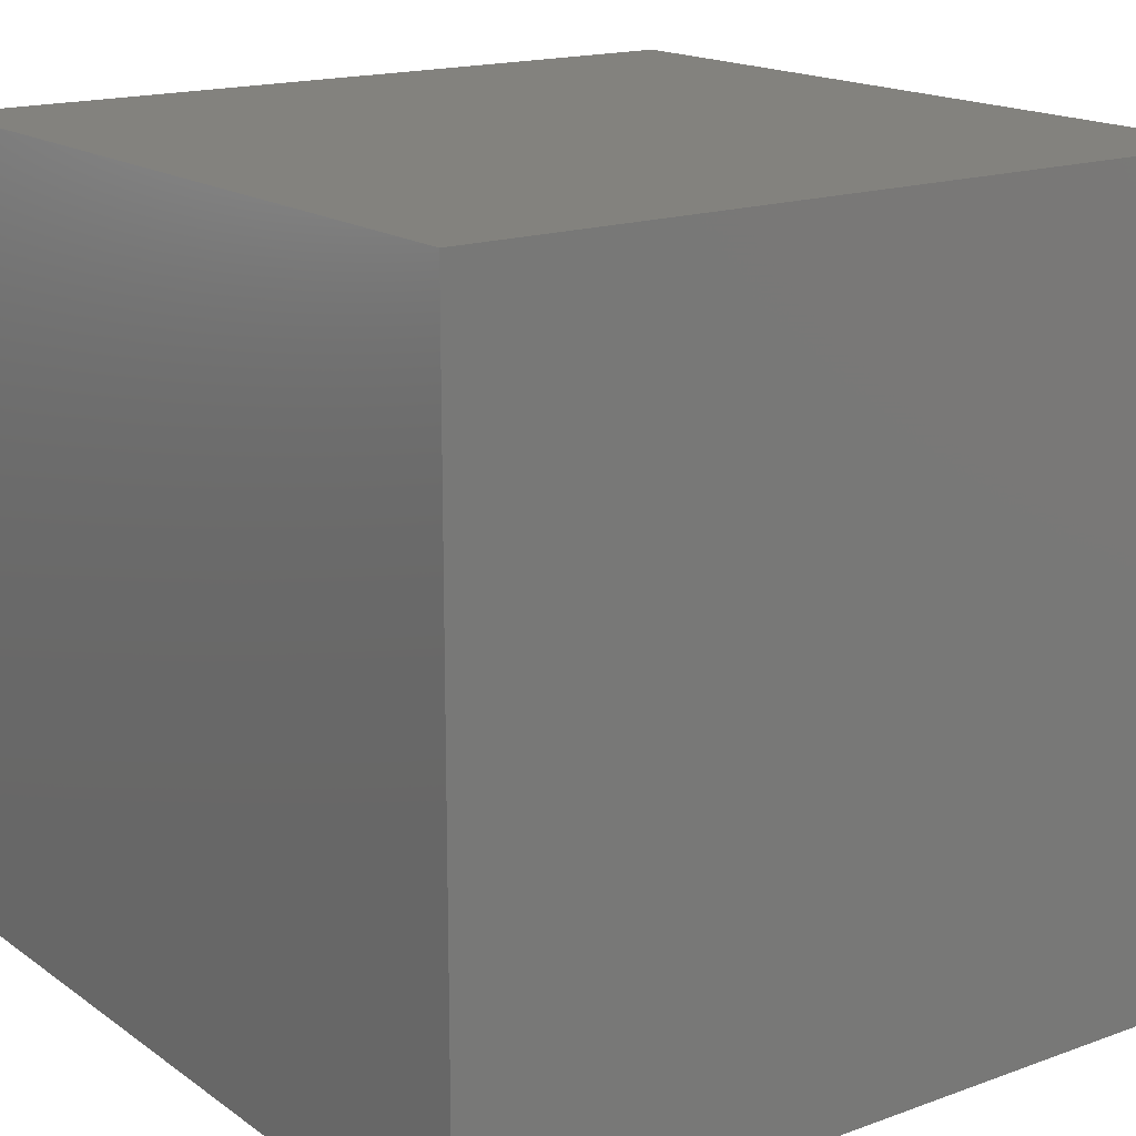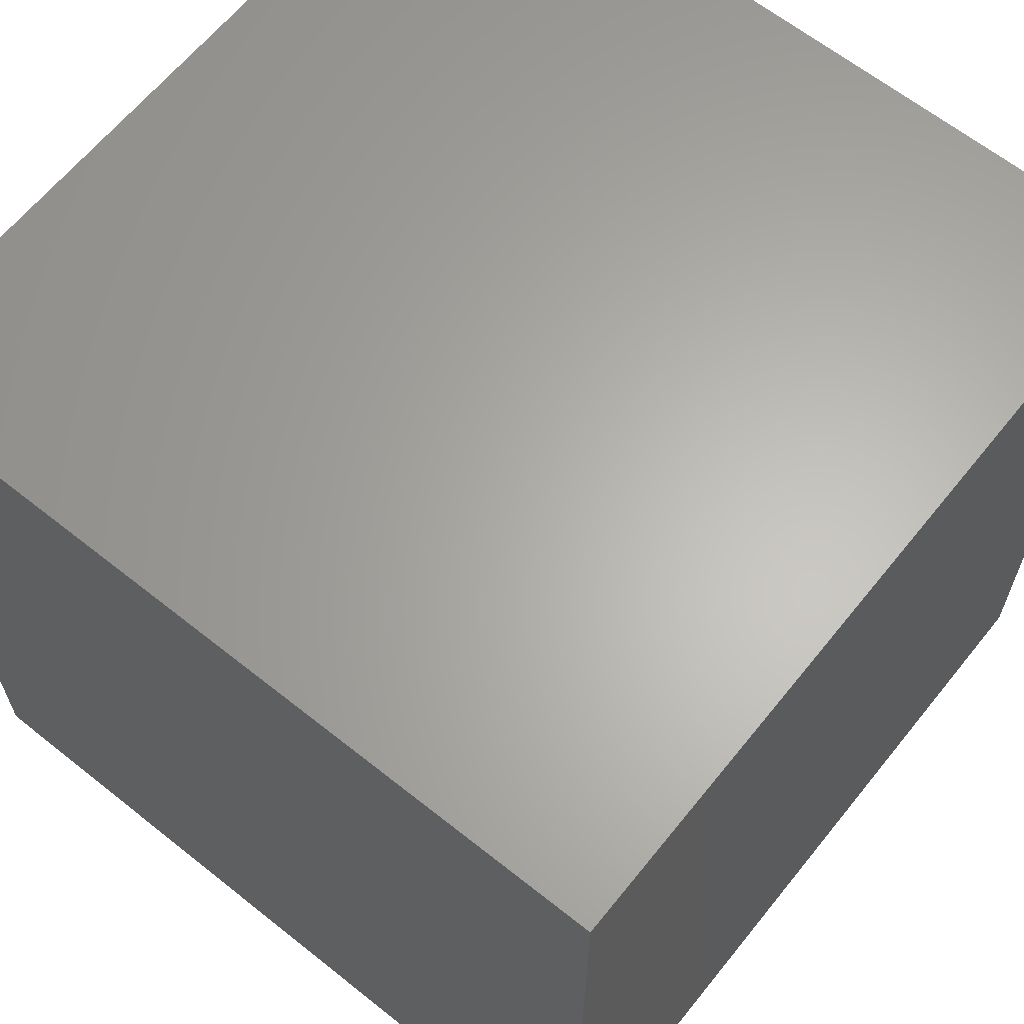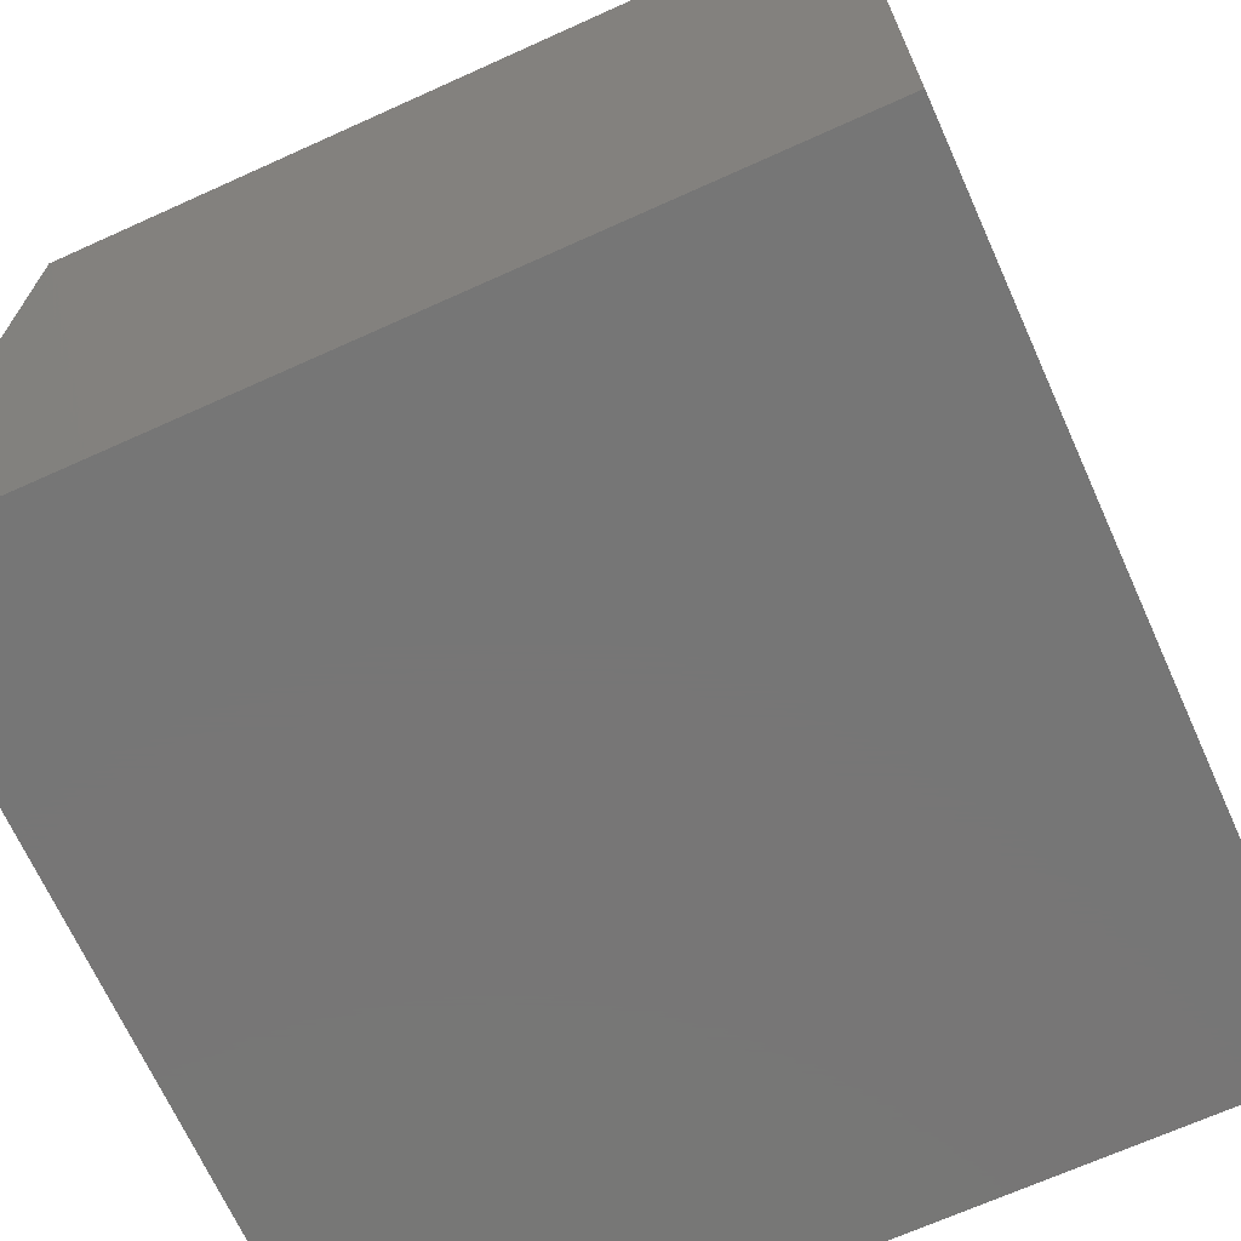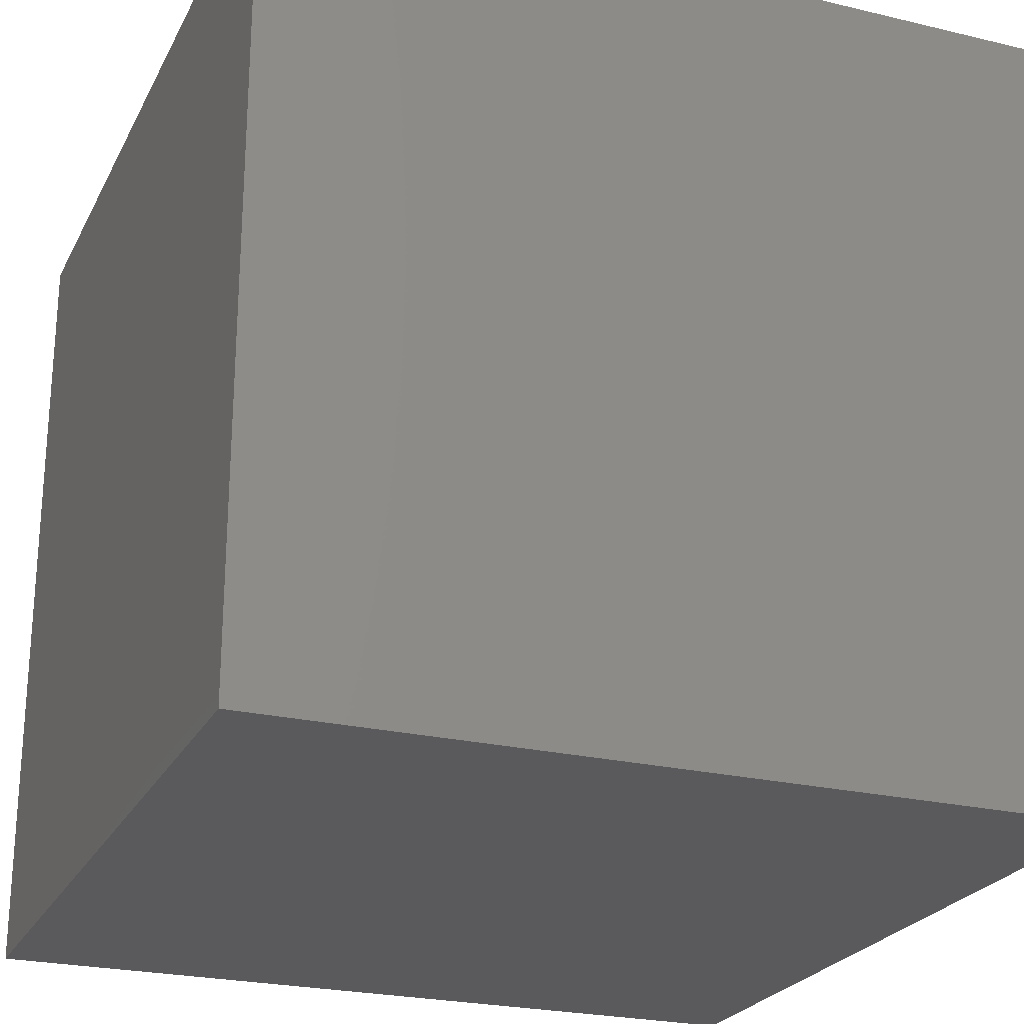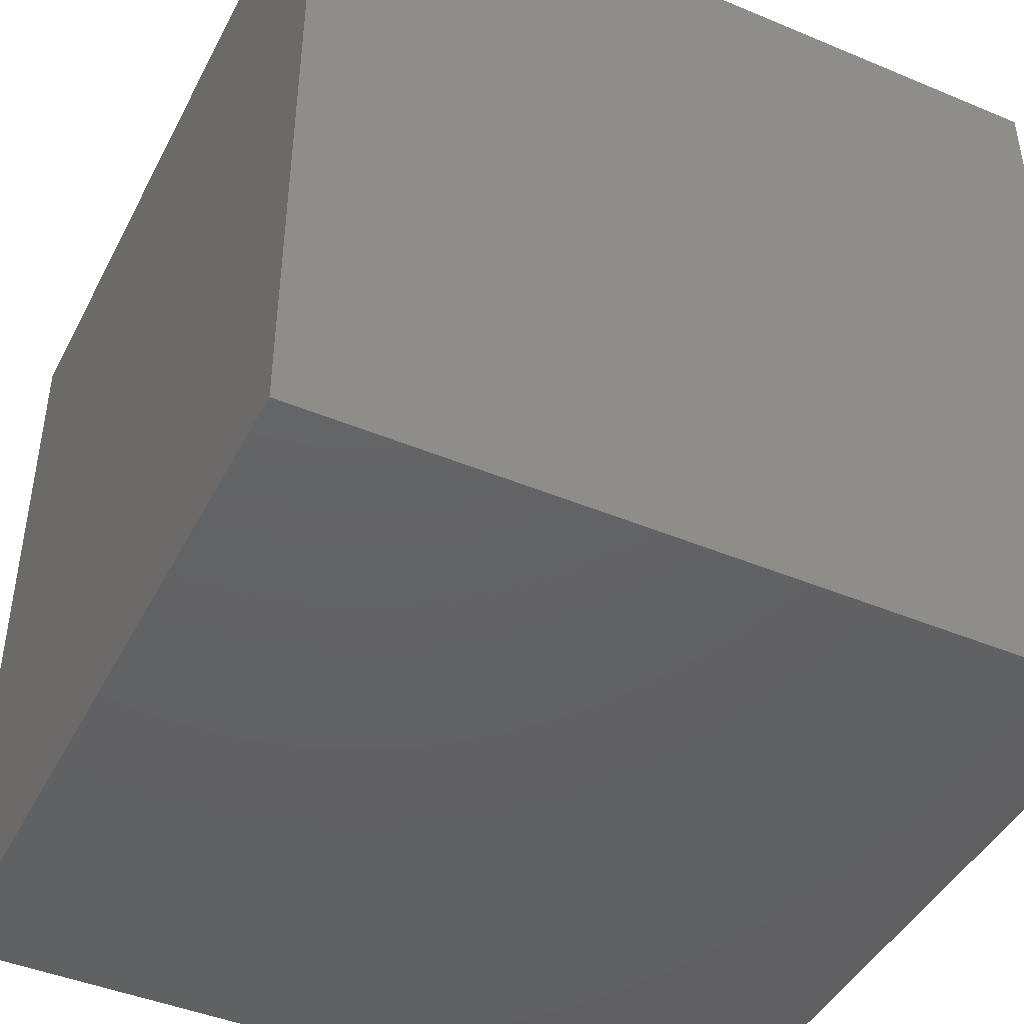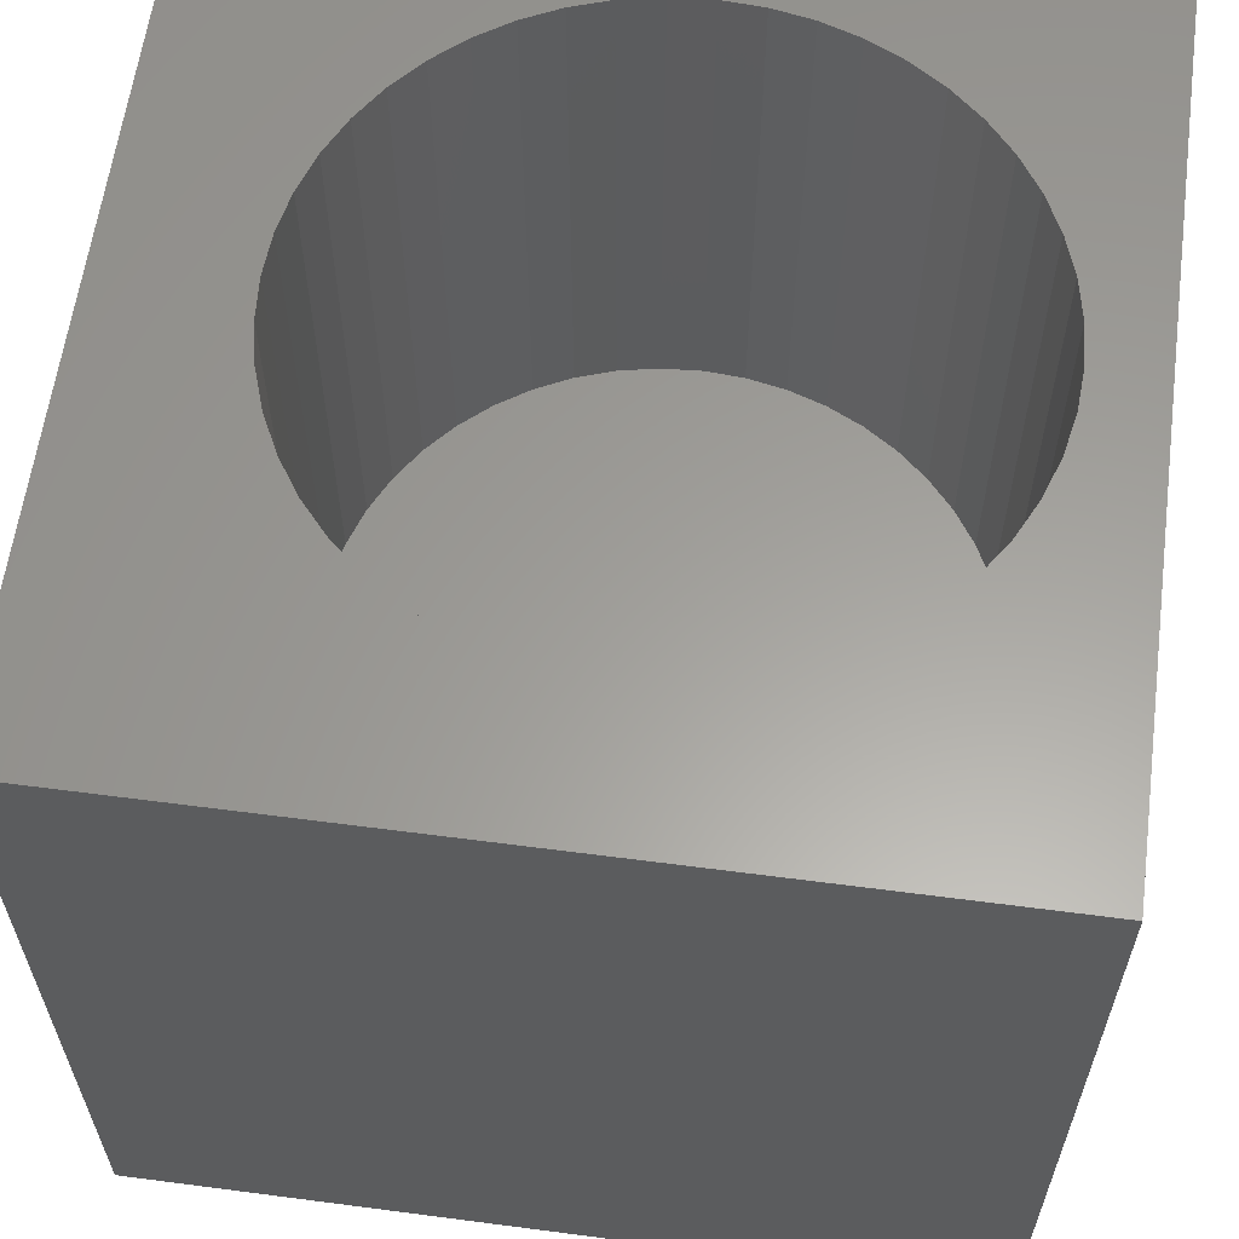
<metadata>
{"format":"stl","ext":"stl","renderer":"f3d","projection":"perspective","resolution":1024,"background":"white","views":[{"elev":16.9,"azim":144.0,"up":"+Y"},{"elev":63.8,"azim":128.8,"up":"+Y"},{"elev":-68.9,"azim":114.3,"up":"+Z"},{"elev":-24.3,"azim":158.5,"up":"+Y"},{"elev":-44.3,"azim":-26.0,"up":"+Z"},{"elev":60.9,"azim":97.6,"up":"+Z"}]}
</metadata>
<code>
# stl→obj: 104 verts, 204 faces
v 0 10 10
v 0 10 0
v 0 0 10
v 0 0 0
v 7.887 3.514 10
v 10 0 10
v 8.106 3.958 10
v 8.265 4.426 10
v 7.612 3.103 10
v 7.286 2.731 10
v 6.914 2.404 10
v 2.308 8.407 10
v 2.72 8.681 10
v 3.164 8.9 10
v 3.632 9.059 10
v 8.265 6.385 10
v 8.362 5.899 10
v 10 10 10
v 8.394 5.405 10
v 8.362 4.912 10
v 2.72 2.13 10
v 3.164 1.911 10
v 3.632 1.752 10
v 5.105 9.156 10
v 4.611 9.188 10
v 4.118 9.156 10
v 5.59 9.059 10
v 6.059 8.9 10
v 6.503 8.681 10
v 6.914 8.407 10
v 7.286 8.08 10
v 7.612 7.708 10
v 6.503 2.13 10
v 6.059 1.911 10
v 5.59 1.752 10
v 0.9574 6.385 10
v 1.116 6.853 10
v 1.335 7.297 10
v 7.887 7.297 10
v 8.106 6.853 10
v 5.105 1.655 10
v 4.611 1.623 10
v 4.118 1.655 10
v 2.308 2.404 10
v 1.936 2.731 10
v 1.61 3.103 10
v 1.335 3.514 10
v 1.116 3.958 10
v 0.9574 4.426 10
v 1.61 7.708 10
v 1.936 8.08 10
v 0.8609 4.912 10
v 0.8285 5.405 10
v 0.8609 5.899 10
v 10 10 0
v 10 0 0
v 8.362 4.912 3.517
v 8.394 5.405 3.517
v 8.362 5.899 3.517
v 8.265 6.385 3.517
v 8.106 6.853 3.517
v 7.887 7.297 3.517
v 7.612 7.708 3.517
v 7.286 8.08 3.517
v 6.914 8.407 3.517
v 6.503 8.681 3.517
v 6.059 8.9 3.517
v 5.59 9.059 3.517
v 5.105 9.156 3.517
v 4.611 9.188 3.517
v 4.118 9.156 3.517
v 3.632 9.059 3.517
v 3.164 8.9 3.517
v 2.72 8.681 3.517
v 2.308 8.407 3.517
v 1.936 8.08 3.517
v 1.61 7.708 3.517
v 1.335 7.297 3.517
v 1.116 6.853 3.517
v 0.9574 6.385 3.517
v 0.8609 5.899 3.517
v 0.8285 5.405 3.517
v 0.8609 4.912 3.517
v 0.9574 4.426 3.517
v 1.116 3.958 3.517
v 1.335 3.514 3.517
v 1.61 3.103 3.517
v 1.936 2.731 3.517
v 2.308 2.404 3.517
v 2.72 2.13 3.517
v 3.164 1.911 3.517
v 3.632 1.752 3.517
v 4.118 1.655 3.517
v 4.611 1.623 3.517
v 5.105 1.655 3.517
v 5.59 1.752 3.517
v 6.059 1.911 3.517
v 6.503 2.13 3.517
v 6.914 2.404 3.517
v 7.286 2.731 3.517
v 7.612 3.103 3.517
v 7.887 3.514 3.517
v 8.106 3.958 3.517
v 8.265 4.426 3.517
f 1 2 3
f 3 2 4
f 5 6 7
f 7 6 8
f 5 9 6
f 6 9 10
f 6 10 11
f 12 13 1
f 1 13 14
f 1 14 15
f 16 17 18
f 18 17 19
f 18 19 6
f 6 19 20
f 6 20 8
f 21 3 22
f 22 3 23
f 24 18 25
f 25 18 1
f 25 1 26
f 26 1 15
f 24 27 18
f 18 27 28
f 18 28 29
f 29 30 18
f 18 30 31
f 18 31 32
f 11 33 6
f 6 33 34
f 6 34 35
f 36 37 1
f 1 37 38
f 32 39 18
f 18 39 40
f 18 40 16
f 35 41 6
f 6 41 42
f 6 42 3
f 3 42 43
f 3 43 23
f 21 44 3
f 3 44 45
f 3 45 46
f 46 47 3
f 3 47 48
f 3 48 49
f 38 50 1
f 1 50 51
f 1 51 12
f 49 52 3
f 3 52 53
f 3 53 1
f 1 53 54
f 1 54 36
f 55 18 56
f 56 18 6
f 2 55 4
f 4 55 56
f 18 55 1
f 1 55 2
f 56 6 4
f 4 6 3
f 57 19 58
f 58 19 17
f 58 17 59
f 59 17 16
f 59 16 60
f 60 16 40
f 60 40 61
f 61 40 39
f 61 39 62
f 62 39 32
f 62 32 63
f 63 32 31
f 63 31 64
f 64 31 30
f 64 30 65
f 65 30 29
f 65 29 66
f 66 29 28
f 66 28 67
f 67 28 27
f 67 27 68
f 68 27 24
f 68 24 69
f 69 24 25
f 69 25 70
f 70 25 26
f 70 26 71
f 71 26 15
f 71 15 72
f 72 15 14
f 72 14 73
f 73 14 13
f 73 13 74
f 74 13 12
f 74 12 75
f 75 12 51
f 75 51 76
f 76 51 50
f 76 50 77
f 77 50 38
f 77 38 78
f 78 38 37
f 78 37 79
f 79 37 36
f 79 36 80
f 80 36 54
f 80 54 81
f 81 54 53
f 81 53 82
f 82 53 52
f 82 52 83
f 83 52 49
f 83 49 84
f 84 49 48
f 84 48 85
f 85 48 47
f 85 47 86
f 86 47 46
f 86 46 87
f 87 46 45
f 87 45 88
f 88 45 44
f 88 44 89
f 89 44 21
f 89 21 90
f 90 21 22
f 90 22 91
f 91 22 23
f 91 23 92
f 92 23 43
f 92 43 93
f 93 43 42
f 93 42 94
f 94 42 41
f 94 41 95
f 95 41 35
f 95 35 96
f 96 35 34
f 96 34 97
f 97 34 33
f 97 33 98
f 98 33 11
f 98 11 99
f 99 11 10
f 99 10 100
f 100 10 9
f 100 9 101
f 101 9 5
f 101 5 102
f 102 5 7
f 102 7 103
f 103 7 8
f 103 8 104
f 104 8 20
f 104 20 57
f 57 20 19
f 73 74 98
f 101 102 103
f 73 98 72
f 98 77 78
f 104 57 98
f 60 61 98
f 98 61 62
f 98 62 63
f 74 75 98
f 98 75 76
f 98 76 77
f 78 79 98
f 98 79 80
f 98 80 81
f 101 103 100
f 57 58 98
f 98 58 59
f 98 59 60
f 66 67 98
f 98 67 68
f 98 68 69
f 81 82 98
f 98 82 83
f 98 83 84
f 84 85 98
f 98 85 86
f 98 86 87
f 87 88 98
f 98 88 89
f 98 89 90
f 104 98 103
f 103 98 99
f 103 99 100
f 63 64 98
f 98 64 65
f 98 65 66
f 69 70 98
f 98 70 71
f 98 71 72
f 93 94 95
f 90 91 98
f 98 91 92
f 98 92 93
f 95 96 93
f 93 96 97
f 93 97 98

</code>
